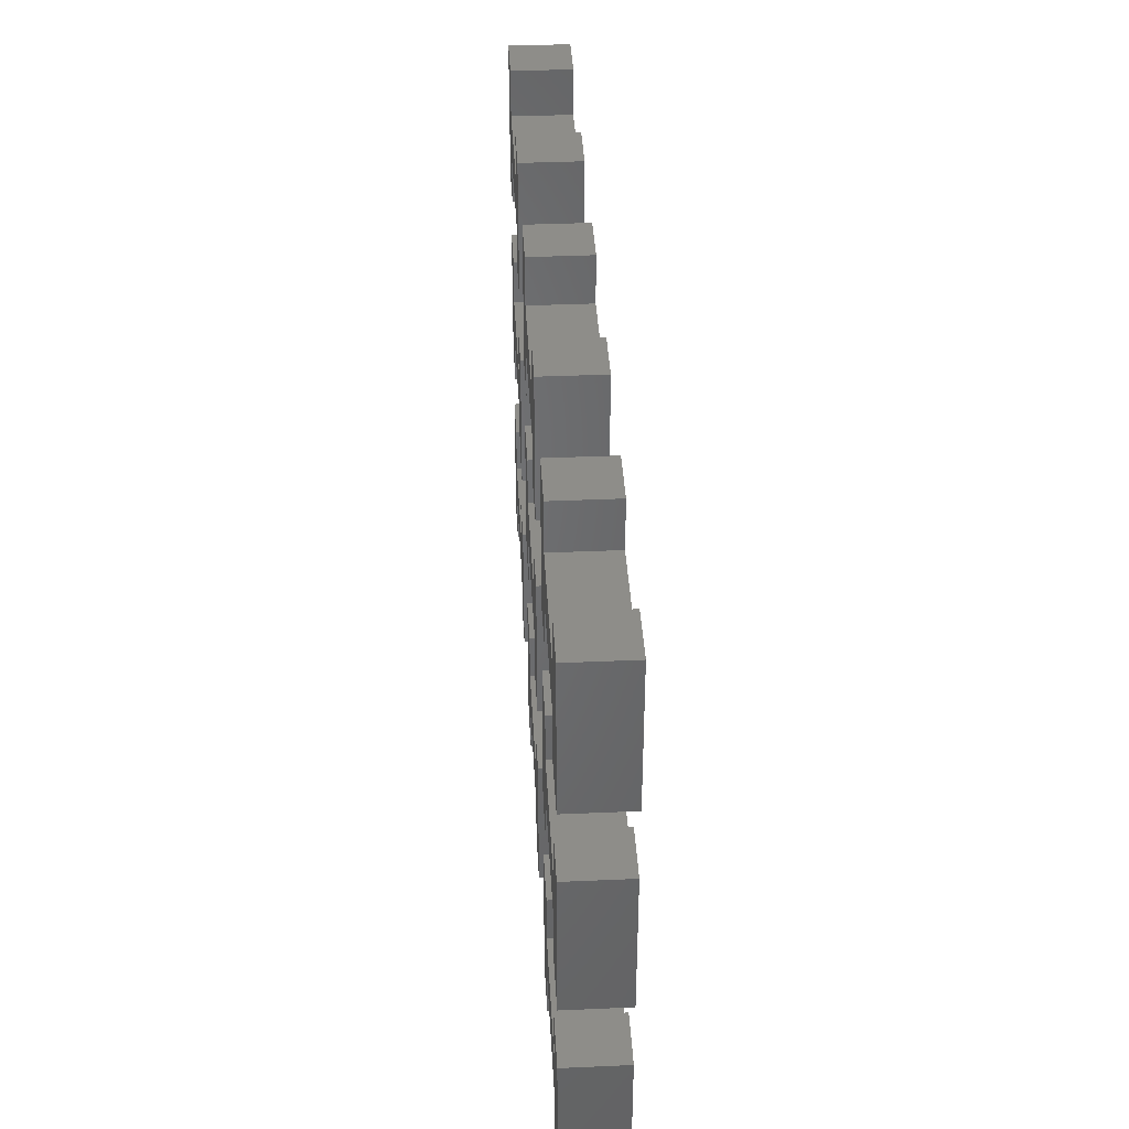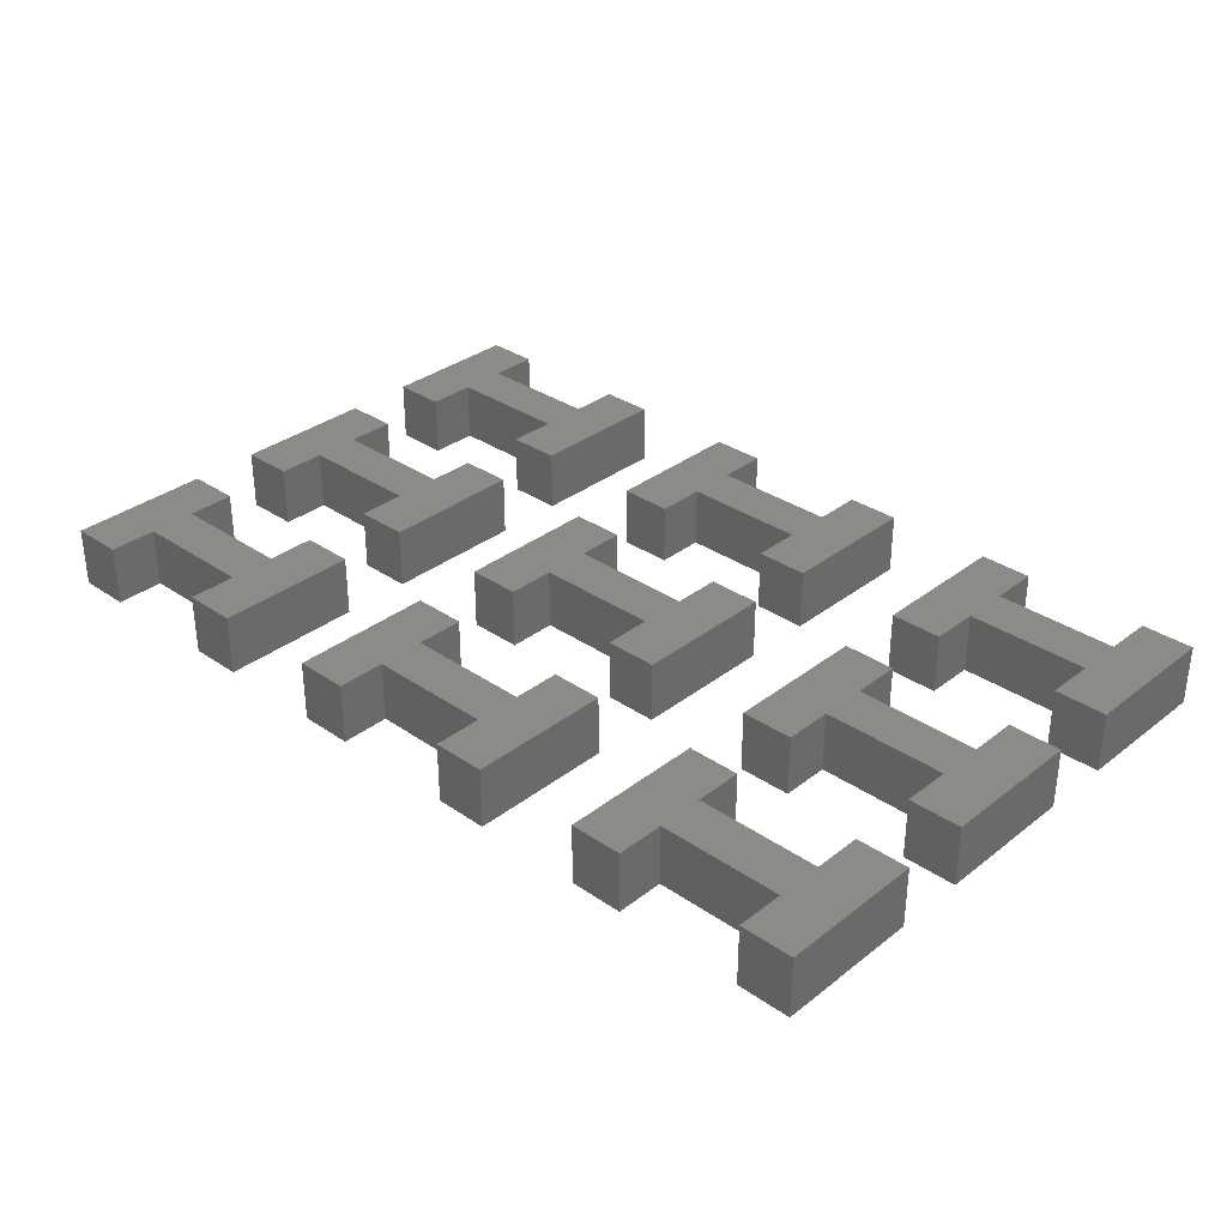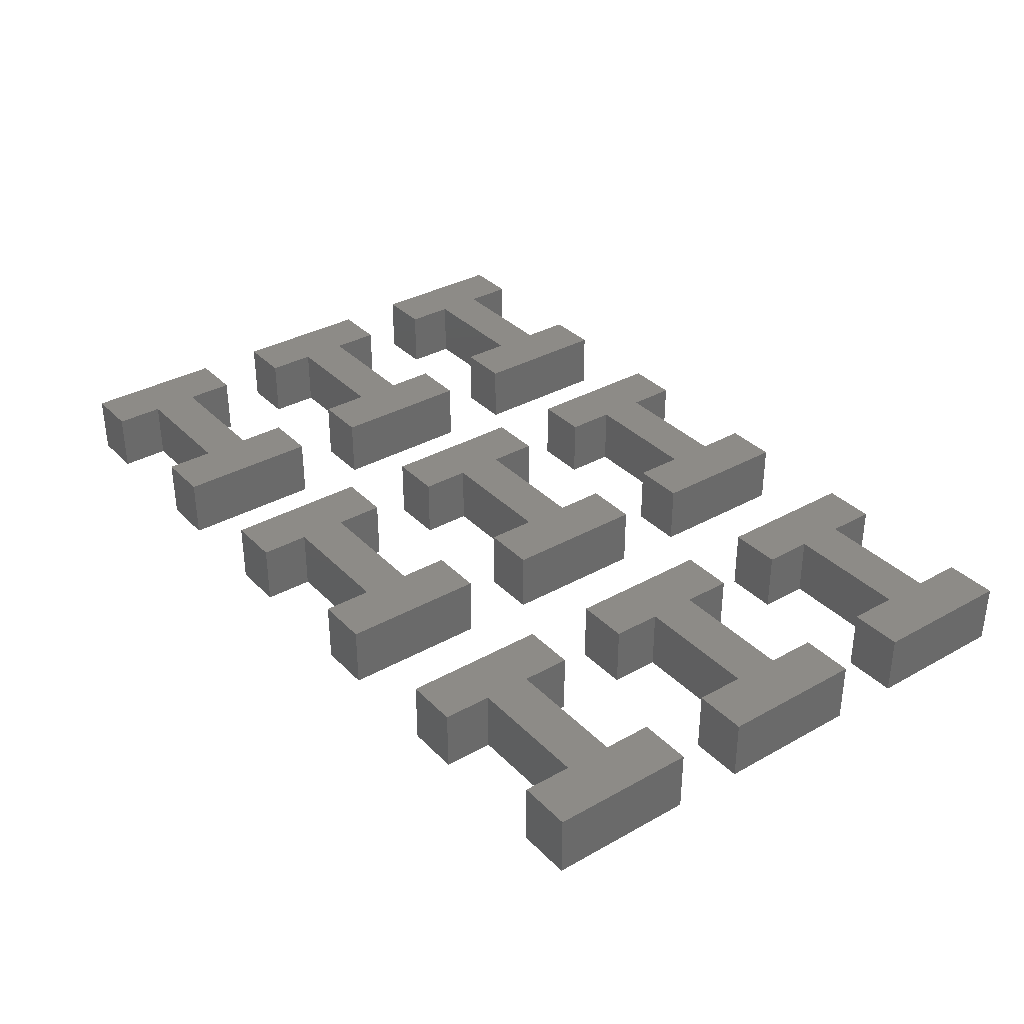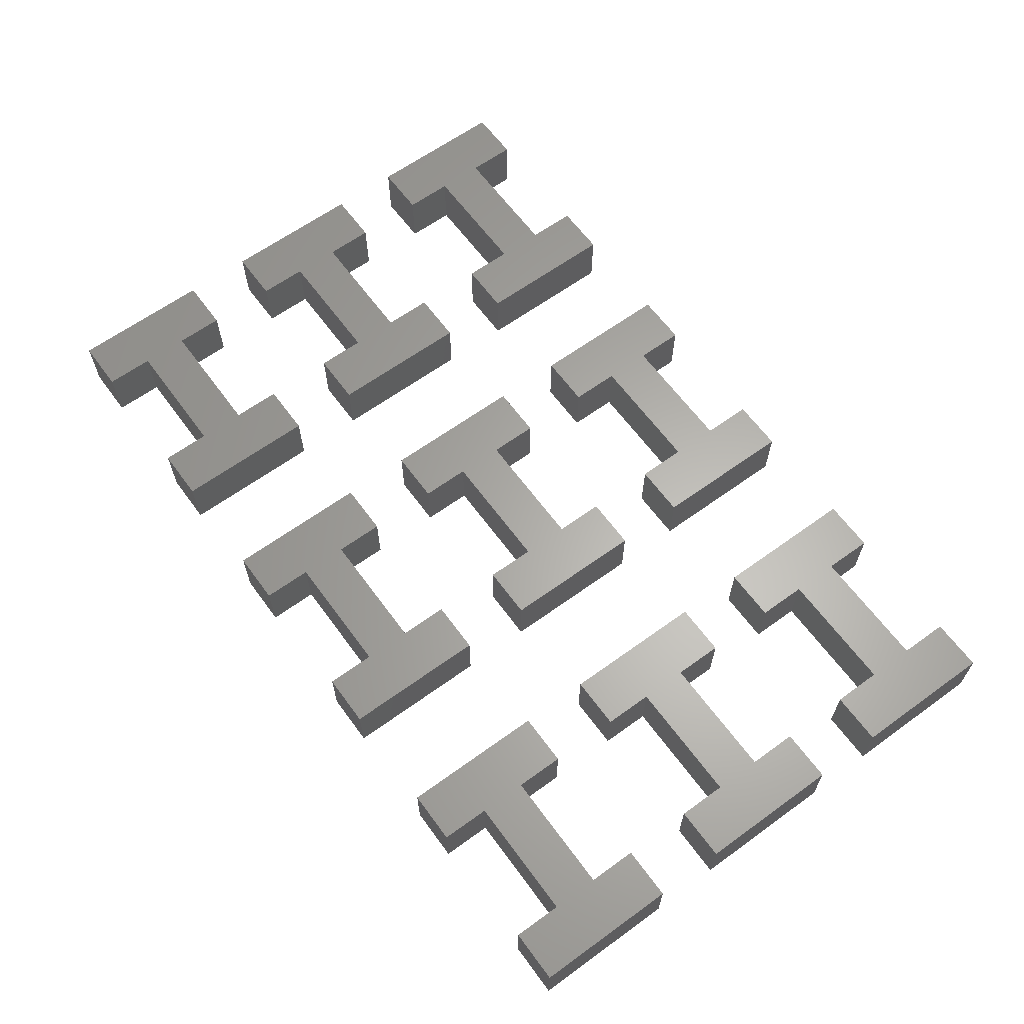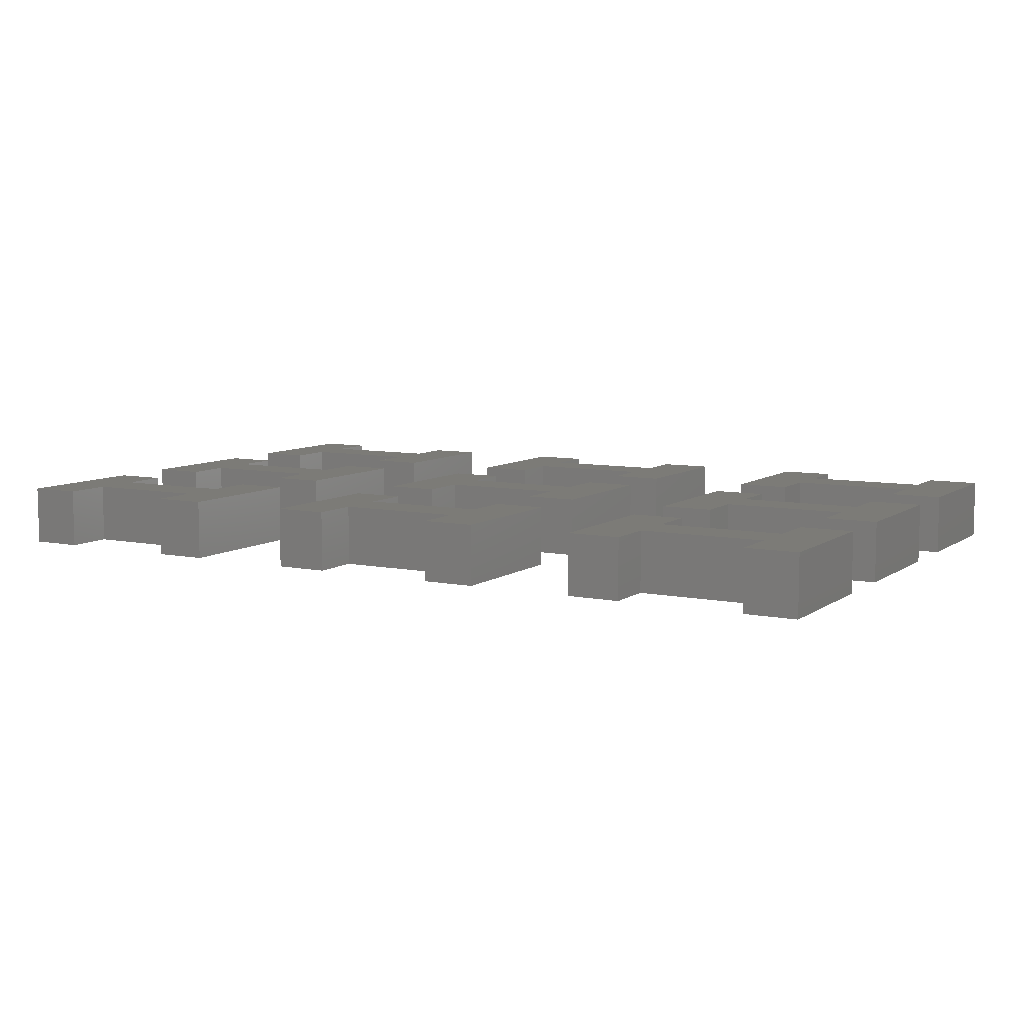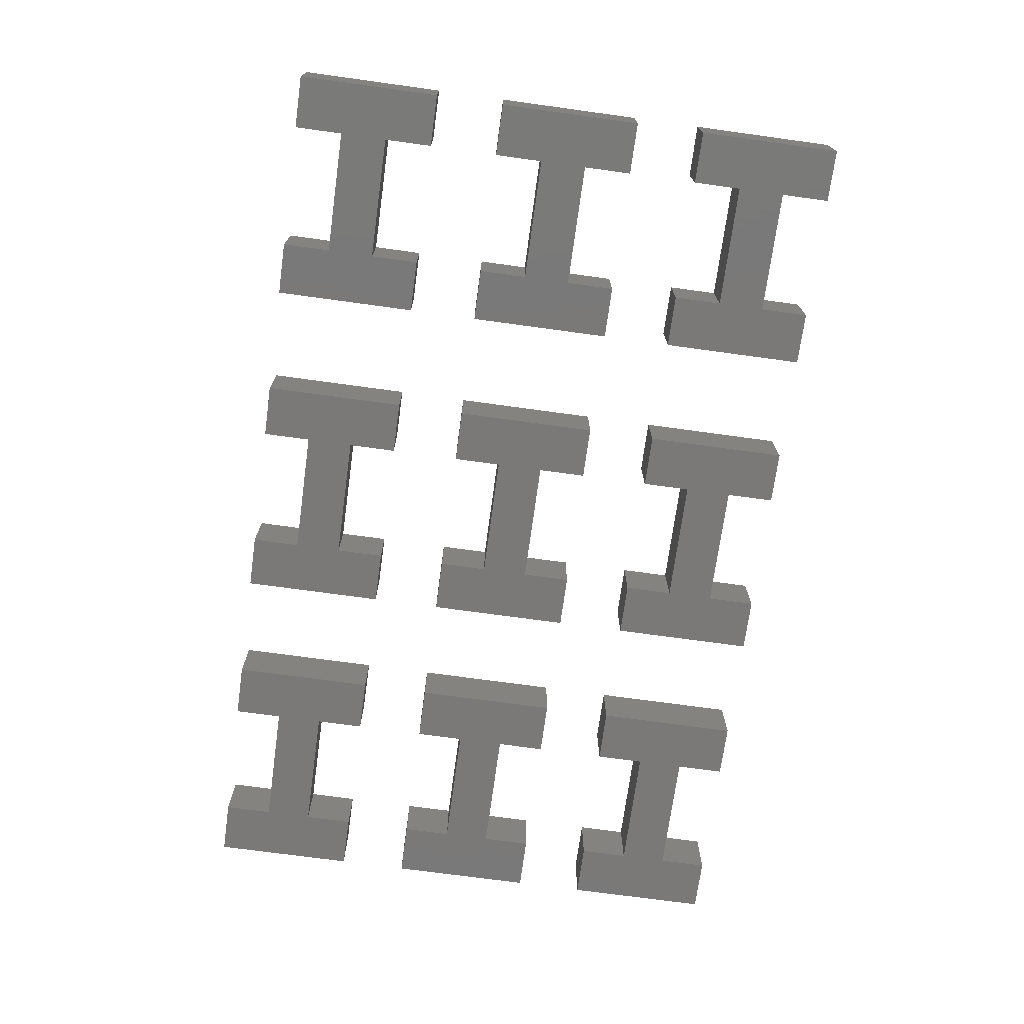
<metadata>
{"format":"stl","ext":"stl","renderer":"f3d","projection":"perspective","resolution":1024,"background":"white","views":[{"elev":39.2,"azim":-93.1,"up":"+Y"},{"elev":33.0,"azim":-136.7,"up":"+Z"},{"elev":34.4,"azim":53.0,"up":"+Z"},{"elev":63.4,"azim":-126.2,"up":"+Z"},{"elev":8.0,"azim":29.5,"up":"+Z"},{"elev":-72.4,"azim":-97.8,"up":"+Z"}]}
</metadata>
<code>
# stl→obj: 216 verts, 396 faces
v -25.49 -16.04 0.8
v -25.49 -16.04 4.2
v -25.49 -7.963 0.8
v -25.49 -7.963 4.2
v -22.51 -16.04 0.8
v -22.51 -16.04 4.2
v -22.51 -10.68 0.8
v -22.51 -7.963 0.8
v -22.51 -13.32 0.8
v -15.49 -10.68 0.8
v -15.49 -7.963 0.8
v -12.51 -7.963 0.8
v -12.51 -16.04 0.8
v -15.49 -13.32 0.8
v -15.49 -16.04 0.8
v -22.51 -7.963 4.2
v -22.51 -10.68 4.2
v -22.51 -13.32 4.2
v -12.51 -16.04 4.2
v -15.49 -13.32 4.2
v -15.49 -16.04 4.2
v -12.51 -7.963 4.2
v -15.49 -10.68 4.2
v -15.49 -7.963 4.2
v -25.49 -4.037 0.8
v -25.49 -4.037 4.2
v -25.49 4.037 0.8
v -25.49 4.037 4.2
v -22.51 -4.037 0.8
v -22.51 -4.037 4.2
v -22.51 1.317 0.8
v -22.51 4.037 0.8
v -22.51 -1.317 0.8
v -15.49 1.317 0.8
v -15.49 4.037 0.8
v -12.51 4.037 0.8
v -12.51 -4.037 0.8
v -15.49 -1.317 0.8
v -15.49 -4.037 0.8
v -22.51 4.037 4.2
v -22.51 1.317 4.2
v -22.51 -1.317 4.2
v -12.51 -4.037 4.2
v -15.49 -1.317 4.2
v -15.49 -4.037 4.2
v -12.51 4.037 4.2
v -15.49 1.317 4.2
v -15.49 4.037 4.2
v -25.49 7.963 0.8
v -25.49 7.963 4.2
v -25.49 16.04 0.8
v -25.49 16.04 4.2
v -22.51 7.963 0.8
v -22.51 7.963 4.2
v -22.51 13.32 0.8
v -22.51 16.04 0.8
v -22.51 10.68 0.8
v -15.49 13.32 0.8
v -15.49 16.04 0.8
v -12.51 16.04 0.8
v -12.51 7.963 0.8
v -15.49 10.68 0.8
v -15.49 7.963 0.8
v -22.51 16.04 4.2
v -22.51 13.32 4.2
v -22.51 10.68 4.2
v -12.51 7.963 4.2
v -15.49 10.68 4.2
v -15.49 7.963 4.2
v -12.51 16.04 4.2
v -15.49 13.32 4.2
v -15.49 16.04 4.2
v -6.487 -16.04 0.8
v -6.487 -16.04 4.2
v -6.487 -7.963 0.8
v -6.487 -7.963 4.2
v -3.513 -16.04 0.8
v -3.513 -16.04 4.2
v -3.513 -10.68 0.8
v -3.513 -7.963 0.8
v -3.513 -13.32 0.8
v 3.513 -10.68 0.8
v 3.513 -7.963 0.8
v 6.487 -7.963 0.8
v 6.487 -16.04 0.8
v 3.513 -13.32 0.8
v 3.513 -16.04 0.8
v -3.513 -7.963 4.2
v -3.513 -10.68 4.2
v -3.513 -13.32 4.2
v 6.487 -16.04 4.2
v 3.513 -13.32 4.2
v 3.513 -16.04 4.2
v 6.487 -7.963 4.2
v 3.513 -10.68 4.2
v 3.513 -7.963 4.2
v -6.487 -4.037 0.8
v -6.487 -4.037 4.2
v -6.487 4.037 0.8
v -6.487 4.037 4.2
v -3.513 -4.037 0.8
v -3.513 -4.037 4.2
v -3.513 1.317 0.8
v -3.513 4.037 0.8
v -3.513 -1.317 0.8
v 3.513 1.317 0.8
v 3.513 4.037 0.8
v 6.487 4.037 0.8
v 6.487 -4.037 0.8
v 3.513 -1.317 0.8
v 3.513 -4.037 0.8
v -3.513 4.037 4.2
v -3.513 1.317 4.2
v -3.513 -1.317 4.2
v 6.487 -4.037 4.2
v 3.513 -1.317 4.2
v 3.513 -4.037 4.2
v 6.487 4.037 4.2
v 3.513 1.317 4.2
v 3.513 4.037 4.2
v -6.487 7.963 0.8
v -6.487 7.963 4.2
v -6.487 16.04 0.8
v -6.487 16.04 4.2
v -3.513 7.963 0.8
v -3.513 7.963 4.2
v -3.513 13.32 0.8
v -3.513 16.04 0.8
v -3.513 10.68 0.8
v 3.513 13.32 0.8
v 3.513 16.04 0.8
v 6.487 16.04 0.8
v 6.487 7.963 0.8
v 3.513 10.68 0.8
v 3.513 7.963 0.8
v -3.513 16.04 4.2
v -3.513 13.32 4.2
v -3.513 10.68 4.2
v 6.487 7.963 4.2
v 3.513 10.68 4.2
v 3.513 7.963 4.2
v 6.487 16.04 4.2
v 3.513 13.32 4.2
v 3.513 16.04 4.2
v 12.51 -16.04 0.8
v 12.51 -16.04 4.2
v 12.51 -7.963 0.8
v 12.51 -7.963 4.2
v 15.49 -16.04 0.8
v 15.49 -16.04 4.2
v 15.49 -10.68 0.8
v 15.49 -7.963 0.8
v 15.49 -13.32 0.8
v 22.51 -10.68 0.8
v 22.51 -7.963 0.8
v 25.49 -7.963 0.8
v 25.49 -16.04 0.8
v 22.51 -13.32 0.8
v 22.51 -16.04 0.8
v 15.49 -7.963 4.2
v 15.49 -10.68 4.2
v 15.49 -13.32 4.2
v 25.49 -16.04 4.2
v 22.51 -13.32 4.2
v 22.51 -16.04 4.2
v 25.49 -7.963 4.2
v 22.51 -10.68 4.2
v 22.51 -7.963 4.2
v 12.51 -4.037 0.8
v 12.51 -4.037 4.2
v 12.51 4.037 0.8
v 12.51 4.037 4.2
v 15.49 -4.037 0.8
v 15.49 -4.037 4.2
v 15.49 1.317 0.8
v 15.49 4.037 0.8
v 15.49 -1.317 0.8
v 22.51 1.317 0.8
v 22.51 4.037 0.8
v 25.49 4.037 0.8
v 25.49 -4.037 0.8
v 22.51 -1.317 0.8
v 22.51 -4.037 0.8
v 15.49 4.037 4.2
v 15.49 1.317 4.2
v 15.49 -1.317 4.2
v 25.49 -4.037 4.2
v 22.51 -1.317 4.2
v 22.51 -4.037 4.2
v 25.49 4.037 4.2
v 22.51 1.317 4.2
v 22.51 4.037 4.2
v 12.51 7.963 0.8
v 12.51 7.963 4.2
v 12.51 16.04 0.8
v 12.51 16.04 4.2
v 15.49 7.963 0.8
v 15.49 7.963 4.2
v 15.49 13.32 0.8
v 15.49 16.04 0.8
v 15.49 10.68 0.8
v 22.51 13.32 0.8
v 22.51 16.04 0.8
v 25.49 16.04 0.8
v 25.49 7.963 0.8
v 22.51 10.68 0.8
v 22.51 7.963 0.8
v 15.49 16.04 4.2
v 15.49 13.32 4.2
v 15.49 10.68 4.2
v 25.49 7.963 4.2
v 22.51 10.68 4.2
v 22.51 7.963 4.2
v 25.49 16.04 4.2
v 22.51 13.32 4.2
v 22.51 16.04 4.2
f 1 2 3
f 3 2 4
f 2 1 5
f 6 2 5
f 1 3 5
f 7 3 8
f 5 3 9
f 10 11 12
f 10 12 13
f 14 13 15
f 10 13 14
f 7 10 9
f 7 9 3
f 9 10 14
f 3 4 8
f 8 4 16
f 4 2 6
f 17 4 18
f 18 4 6
f 17 16 4
f 19 20 21
f 22 20 19
f 22 23 20
f 22 24 23
f 20 17 18
f 23 17 20
f 6 5 9
f 18 6 9
f 18 9 14
f 20 18 14
f 15 21 14
f 14 21 20
f 21 15 13
f 19 21 13
f 19 13 12
f 22 19 12
f 11 24 12
f 12 24 22
f 10 23 11
f 11 23 24
f 7 17 10
f 10 17 23
f 17 7 8
f 16 17 8
f 25 26 27
f 27 26 28
f 26 25 29
f 30 26 29
f 25 27 29
f 31 27 32
f 29 27 33
f 34 35 36
f 34 36 37
f 38 37 39
f 34 37 38
f 31 34 33
f 31 33 27
f 33 34 38
f 27 28 32
f 32 28 40
f 28 26 30
f 41 28 42
f 42 28 30
f 41 40 28
f 43 44 45
f 46 44 43
f 46 47 44
f 46 48 47
f 44 41 42
f 47 41 44
f 30 29 33
f 42 30 33
f 42 33 38
f 44 42 38
f 39 45 38
f 38 45 44
f 45 39 37
f 43 45 37
f 43 37 36
f 46 43 36
f 35 48 36
f 36 48 46
f 34 47 35
f 35 47 48
f 31 41 34
f 34 41 47
f 41 31 32
f 40 41 32
f 49 50 51
f 51 50 52
f 50 49 53
f 54 50 53
f 49 51 53
f 55 51 56
f 53 51 57
f 58 59 60
f 58 60 61
f 62 61 63
f 58 61 62
f 55 58 57
f 55 57 51
f 57 58 62
f 51 52 56
f 56 52 64
f 52 50 54
f 65 52 66
f 66 52 54
f 65 64 52
f 67 68 69
f 70 68 67
f 70 71 68
f 70 72 71
f 68 65 66
f 71 65 68
f 54 53 57
f 66 54 57
f 66 57 62
f 68 66 62
f 63 69 62
f 62 69 68
f 69 63 61
f 67 69 61
f 67 61 60
f 70 67 60
f 59 72 60
f 60 72 70
f 58 71 59
f 59 71 72
f 55 65 58
f 58 65 71
f 65 55 56
f 64 65 56
f 73 74 75
f 75 74 76
f 74 73 77
f 78 74 77
f 73 75 77
f 79 75 80
f 77 75 81
f 82 83 84
f 82 84 85
f 86 85 87
f 82 85 86
f 79 82 81
f 79 81 75
f 81 82 86
f 75 76 80
f 80 76 88
f 76 74 78
f 89 76 90
f 90 76 78
f 89 88 76
f 91 92 93
f 94 92 91
f 94 95 92
f 94 96 95
f 92 89 90
f 95 89 92
f 78 77 81
f 90 78 81
f 90 81 86
f 92 90 86
f 87 93 86
f 86 93 92
f 93 87 85
f 91 93 85
f 91 85 84
f 94 91 84
f 83 96 84
f 84 96 94
f 82 95 83
f 83 95 96
f 79 89 82
f 82 89 95
f 89 79 80
f 88 89 80
f 97 98 99
f 99 98 100
f 98 97 101
f 102 98 101
f 97 99 101
f 103 99 104
f 101 99 105
f 106 107 108
f 106 108 109
f 110 109 111
f 106 109 110
f 103 106 105
f 103 105 99
f 105 106 110
f 99 100 104
f 104 100 112
f 100 98 102
f 113 100 114
f 114 100 102
f 113 112 100
f 115 116 117
f 118 116 115
f 118 119 116
f 118 120 119
f 116 113 114
f 119 113 116
f 102 101 105
f 114 102 105
f 114 105 110
f 116 114 110
f 111 117 110
f 110 117 116
f 117 111 109
f 115 117 109
f 115 109 108
f 118 115 108
f 107 120 108
f 108 120 118
f 106 119 107
f 107 119 120
f 103 113 106
f 106 113 119
f 113 103 104
f 112 113 104
f 121 122 123
f 123 122 124
f 122 121 125
f 126 122 125
f 121 123 125
f 127 123 128
f 125 123 129
f 130 131 132
f 130 132 133
f 134 133 135
f 130 133 134
f 127 130 129
f 127 129 123
f 129 130 134
f 123 124 128
f 128 124 136
f 124 122 126
f 137 124 138
f 138 124 126
f 137 136 124
f 139 140 141
f 142 140 139
f 142 143 140
f 142 144 143
f 140 137 138
f 143 137 140
f 126 125 129
f 138 126 129
f 138 129 134
f 140 138 134
f 135 141 134
f 134 141 140
f 141 135 133
f 139 141 133
f 139 133 132
f 142 139 132
f 131 144 132
f 132 144 142
f 130 143 131
f 131 143 144
f 127 137 130
f 130 137 143
f 137 127 128
f 136 137 128
f 145 146 147
f 147 146 148
f 146 145 149
f 150 146 149
f 145 147 149
f 151 147 152
f 149 147 153
f 154 155 156
f 154 156 157
f 158 157 159
f 154 157 158
f 151 154 153
f 151 153 147
f 153 154 158
f 147 148 152
f 152 148 160
f 148 146 150
f 161 148 162
f 162 148 150
f 161 160 148
f 163 164 165
f 166 164 163
f 166 167 164
f 166 168 167
f 164 161 162
f 167 161 164
f 150 149 153
f 162 150 153
f 162 153 158
f 164 162 158
f 159 165 158
f 158 165 164
f 165 159 157
f 163 165 157
f 163 157 156
f 166 163 156
f 155 168 156
f 156 168 166
f 154 167 155
f 155 167 168
f 151 161 154
f 154 161 167
f 161 151 152
f 160 161 152
f 169 170 171
f 171 170 172
f 170 169 173
f 174 170 173
f 169 171 173
f 175 171 176
f 173 171 177
f 178 179 180
f 178 180 181
f 182 181 183
f 178 181 182
f 175 178 177
f 175 177 171
f 177 178 182
f 171 172 176
f 176 172 184
f 172 170 174
f 185 172 186
f 186 172 174
f 185 184 172
f 187 188 189
f 190 188 187
f 190 191 188
f 190 192 191
f 188 185 186
f 191 185 188
f 174 173 177
f 186 174 177
f 186 177 182
f 188 186 182
f 183 189 182
f 182 189 188
f 189 183 181
f 187 189 181
f 187 181 180
f 190 187 180
f 179 192 180
f 180 192 190
f 178 191 179
f 179 191 192
f 175 185 178
f 178 185 191
f 185 175 176
f 184 185 176
f 193 194 195
f 195 194 196
f 194 193 197
f 198 194 197
f 193 195 197
f 199 195 200
f 197 195 201
f 202 203 204
f 202 204 205
f 206 205 207
f 202 205 206
f 199 202 201
f 199 201 195
f 201 202 206
f 195 196 200
f 200 196 208
f 196 194 198
f 209 196 210
f 210 196 198
f 209 208 196
f 211 212 213
f 214 212 211
f 214 215 212
f 214 216 215
f 212 209 210
f 215 209 212
f 198 197 201
f 210 198 201
f 210 201 206
f 212 210 206
f 207 213 206
f 206 213 212
f 213 207 205
f 211 213 205
f 211 205 204
f 214 211 204
f 203 216 204
f 204 216 214
f 202 215 203
f 203 215 216
f 199 209 202
f 202 209 215
f 209 199 200
f 208 209 200

</code>
